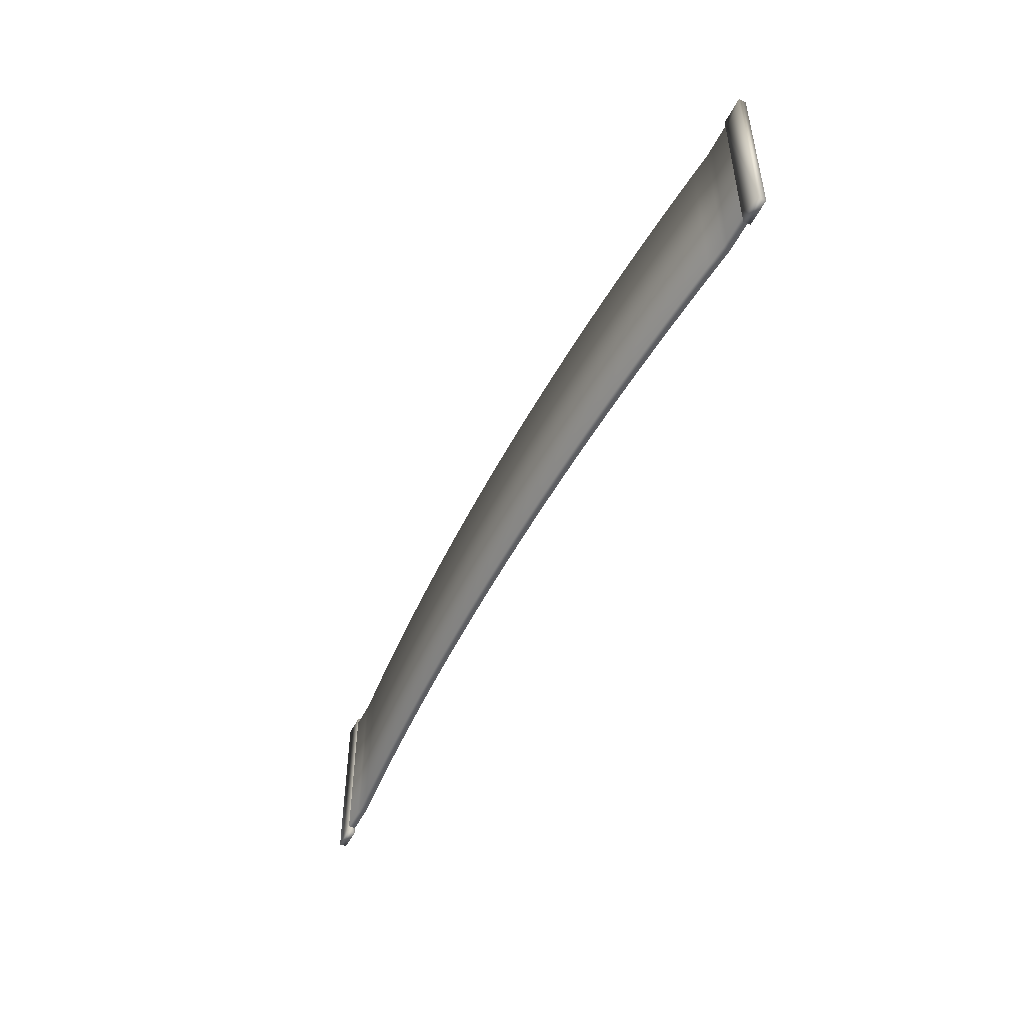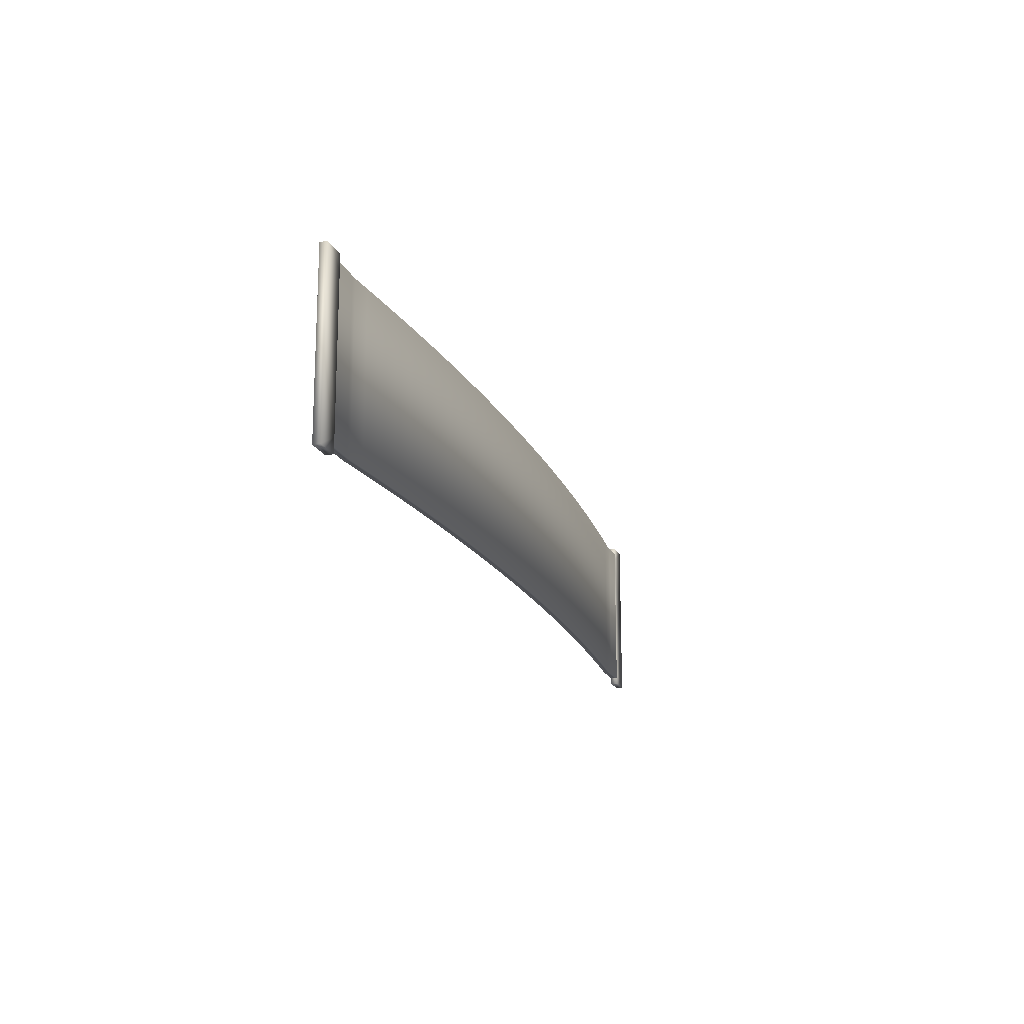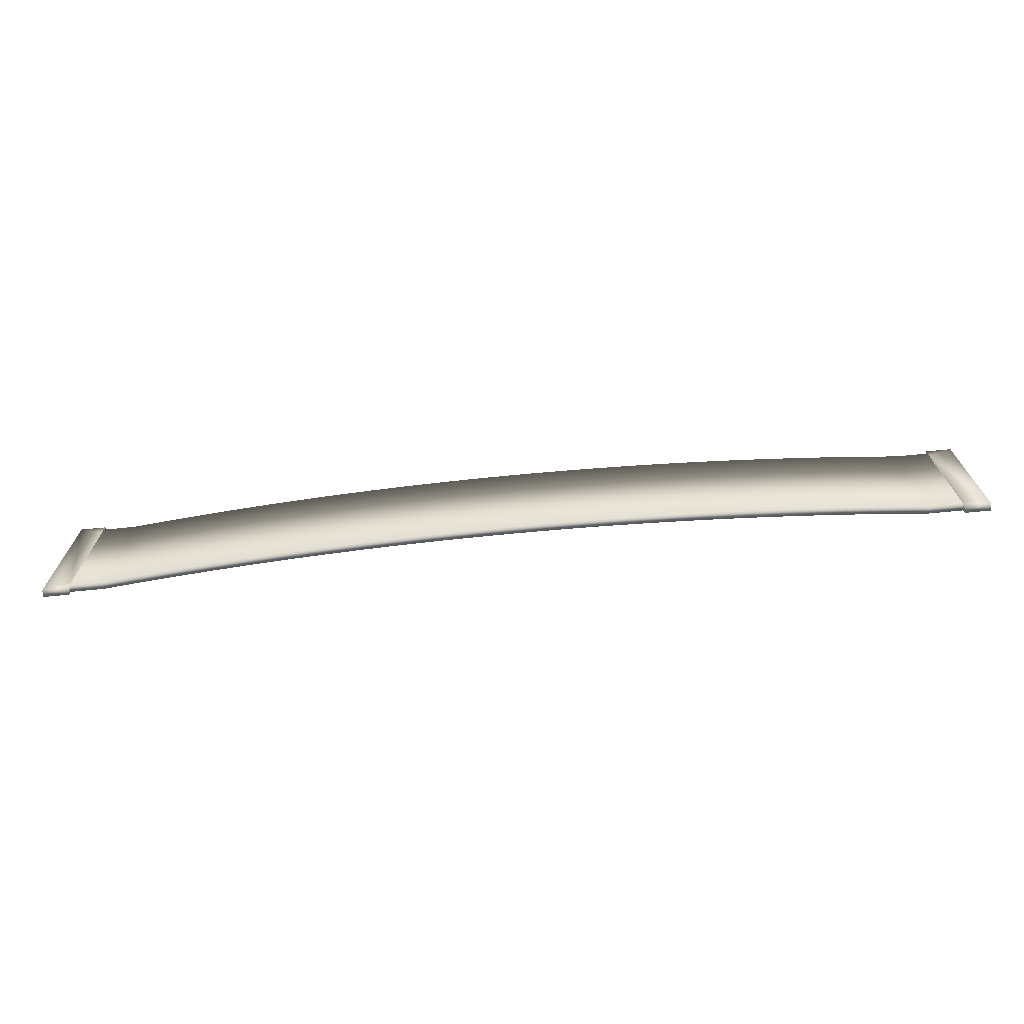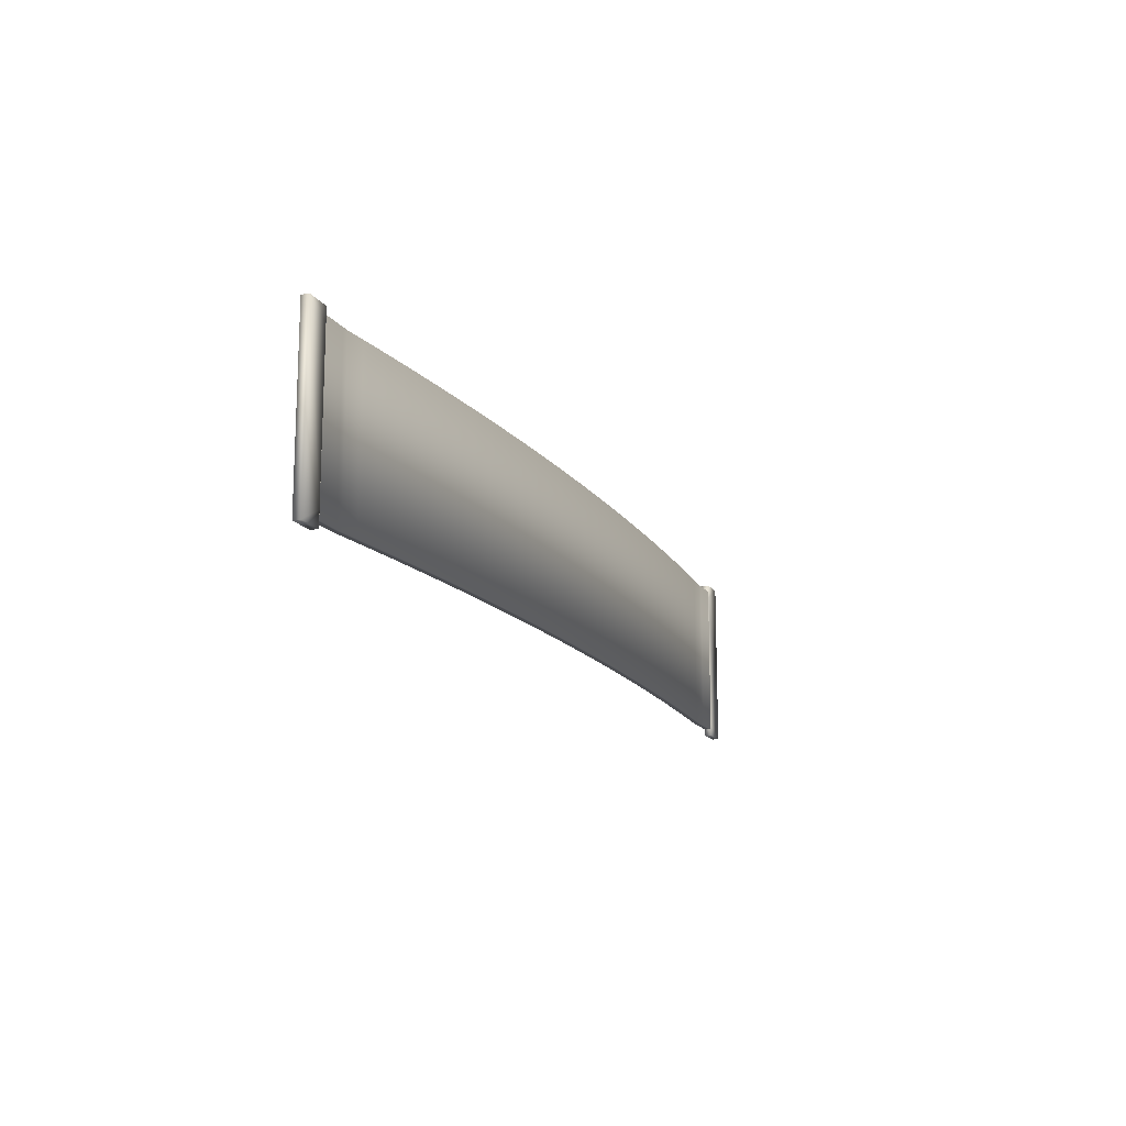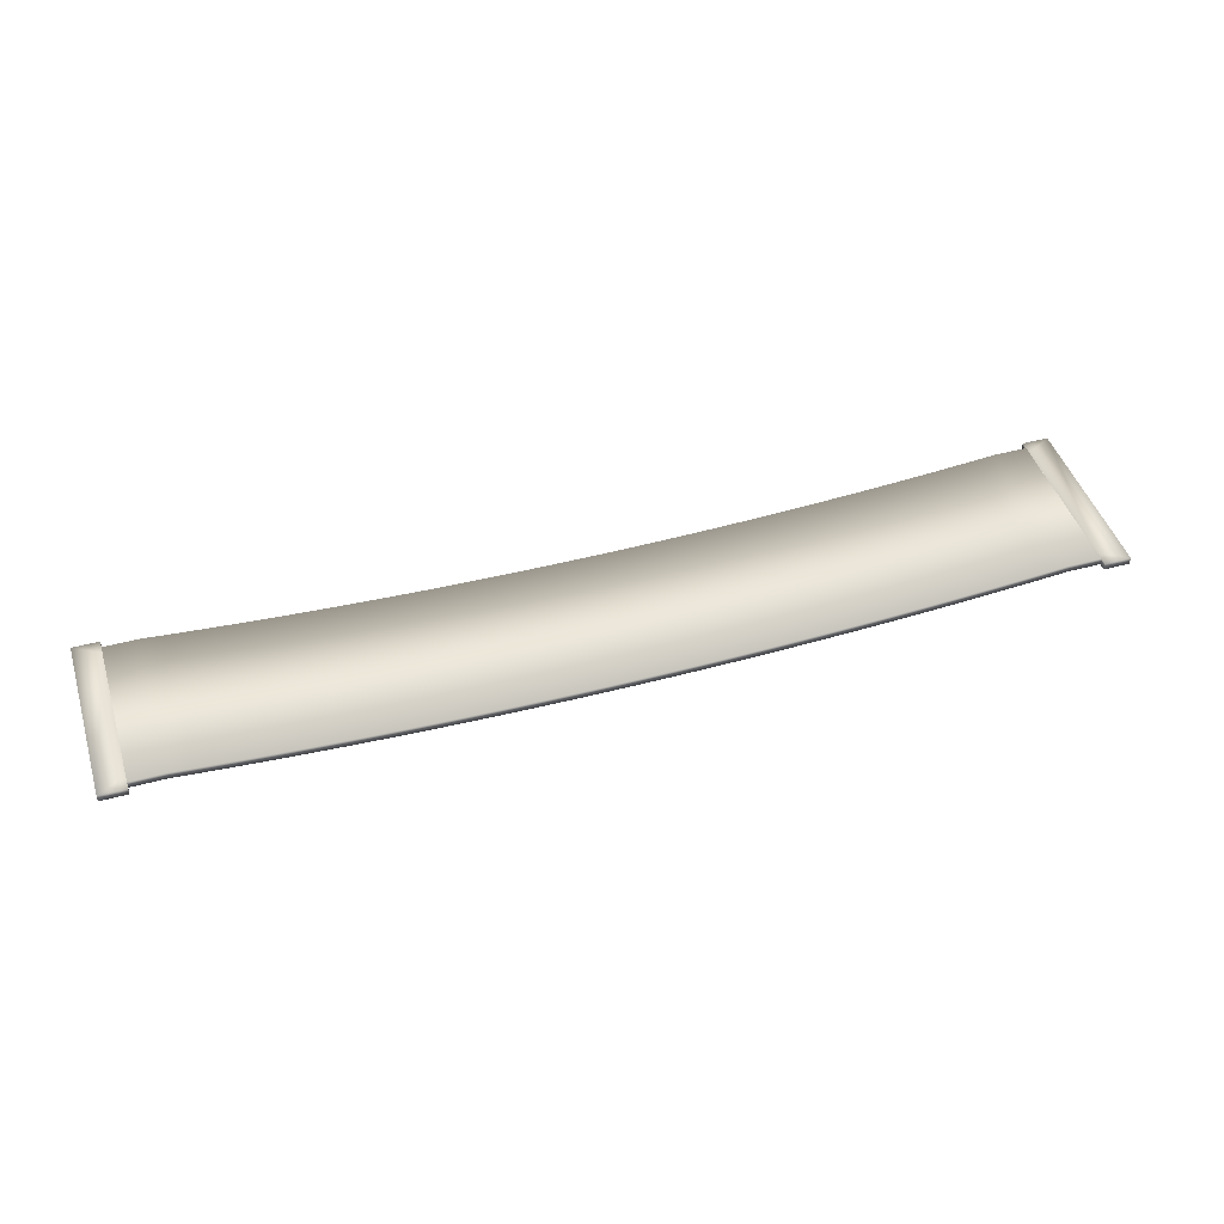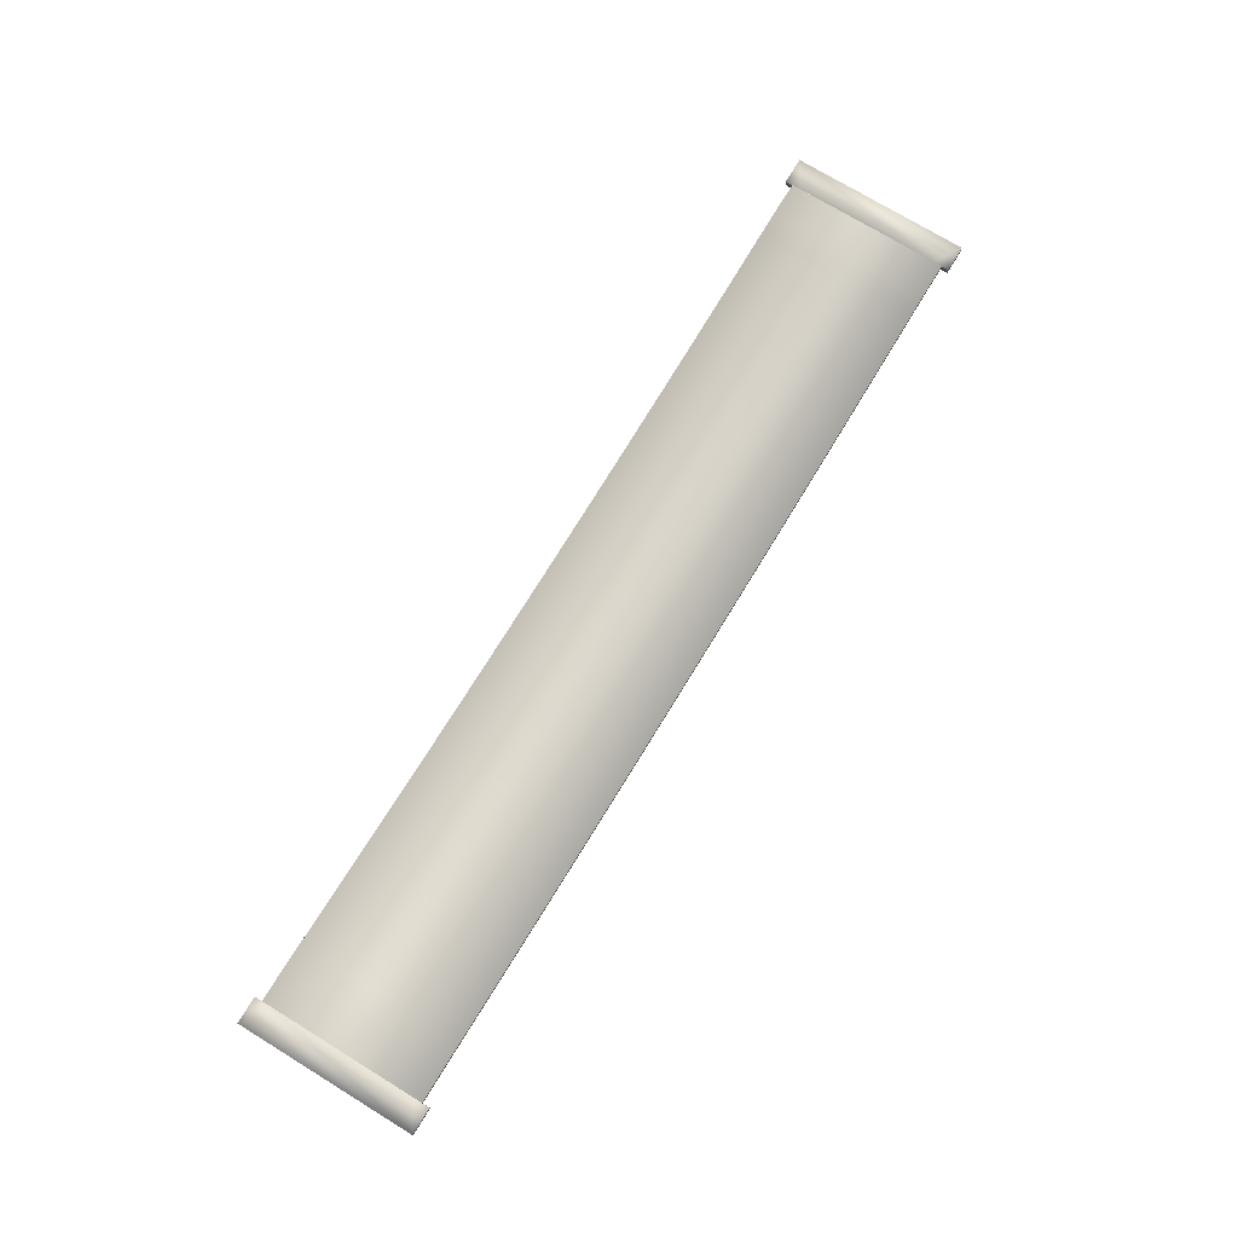
<metadata>
{"format":"obj","ext":"obj","renderer":"f3d","projection":"perspective","resolution":1024,"background":"white","views":[{"elev":-49.6,"azim":64.5,"up":"+Z"},{"elev":-17.8,"azim":-72.2,"up":"+Z"},{"elev":-70.3,"azim":5.6,"up":"+Z"},{"elev":-15.5,"azim":-67.2,"up":"+Z"},{"elev":45.8,"azim":162.7,"up":"+Y"},{"elev":74.0,"azim":-58.6,"up":"+Y"}]}
</metadata>
<code>
v -5.752 -0.002554 1.1
v -6.109 0.09726 1.1
v -6.109 -0.00272 1.1
v -5.648 0.09751 1.1
v -5.657 -0.00207 1.1
v -5.344 0.07031 1.1
v -5.352 -0.02932 1.1
v -5.242 0.06157 1.1
v -5.25 -0.03806 1.1
v -4.945 -0.06328 1.1
v -4.937 0.0364 1.1
v -4.836 0.02834 1.1
v -4.844 -0.07135 1.1
v -4.538 -0.09455 1.1
v -4.531 0.005179 1.1
v -4.436 -0.1019 1.1
v -4.429 -0.002201 1.1
v -4.124 -0.02334 1.1
v -4.131 -0.1231 1.1
v -4.022 -0.03005 1.1
v -4.029 -0.1298 1.1
v -3.717 -0.04916 1.1
v -3.723 -0.149 1.1
v 0.7647 -0.1552 1.1
v 0.766 -0.2552 1.1
v 0.868 -0.2539 1.1
v 0.4597 -0.2583 1.1
v 0.8666 -0.1539 1.1
v 0.459 -0.1583 1.1
v 0.3576 -0.259 1.1
v 0.3571 -0.159 1.1
v 0.05141 -0.26 1.1
v 0.05132 -0.16 1.1
v -0.05063 -0.16 1.1
v -0.05067 -0.26 1.1
v -0.3564 -0.1591 1.1
v -0.3569 -0.2591 1.1
v -0.4583 -0.1585 1.1
v -0.459 -0.2585 1.1
v -0.764 -0.1556 1.1
v -0.7652 -0.2556 1.1
v -0.8673 -0.2543 1.1
v -0.8659 -0.1543 1.1
v -1.172 -0.1494 1.1
v -1.173 -0.2493 1.1
v -1.276 -0.2474 1.1
v -1.274 -0.1474 1.1
v -1.579 -0.1404 1.1
v -1.582 -0.2404 1.1
v -1.684 -0.2377 1.1
v -1.681 -0.1378 1.1
v -1.987 -0.1288 1.1
v -1.99 -0.2287 1.1
v -2.089 -0.1254 1.1
v -2.092 -0.2254 1.1
v -2.394 -0.1144 1.1
v -2.398 -0.2144 1.1
v -2.496 -0.1104 1.1
v -2.5 -0.2103 1.1
v -2.806 -0.1973 1.1
v -2.801 -0.09739 1.1
v -2.903 -0.09271 1.1
v -2.908 -0.1926 1.1
v -3.209 -0.07764 1.1
v -3.214 -0.1775 1.1
v -3.316 -0.1721 1.1
v -3.31 -0.07228 1.1
v -3.621 -0.155 1.1
v -3.616 -0.05519 1.1
v -6.109 0.09726 -1.1
v -5.752 -0.002554 -1.1
v -6.109 -0.00272 -1.1
v -5.648 0.09751 -1.1
v -5.657 -0.002071 -1.1
v -5.344 0.07031 -1.1
v -5.352 -0.02932 -1.1
v -5.242 0.06157 -1.1
v -5.25 -0.03806 -1.1
v -4.945 -0.06328 -1.1
v -4.937 0.0364 -1.1
v -4.836 0.02834 -1.1
v -4.844 -0.07136 -1.1
v -4.538 -0.09455 -1.1
v -4.531 0.005179 -1.1
v -4.436 -0.1019 -1.1
v -4.429 -0.002201 -1.1
v -4.124 -0.02334 -1.1
v -4.131 -0.1231 -1.1
v -4.022 -0.03005 -1.1
v -4.029 -0.1298 -1.1
v -3.723 -0.149 -1.1
v -3.717 -0.04916 -1.1
v -3.621 -0.155 -1.1
v -3.616 -0.05519 -1.1
v -3.31 -0.07228 -1.1
v -3.316 -0.1721 -1.1
v -3.214 -0.1775 -1.1
v -3.209 -0.07764 -1.1
v -2.908 -0.1926 -1.1
v -2.903 -0.09271 -1.1
v -2.806 -0.1973 -1.1
v -2.801 -0.09739 -1.1
v -2.5 -0.2103 -1.1
v -2.496 -0.1104 -1.1
v -2.398 -0.2144 -1.1
v -2.394 -0.1144 -1.1
v -2.092 -0.2254 -1.1
v -2.089 -0.1254 -1.1
v -1.99 -0.2287 -1.1
v -1.987 -0.1288 -1.1
v -1.684 -0.2377 -1.1
v -1.681 -0.1378 -1.1
v -1.582 -0.2404 -1.1
v -1.579 -0.1404 -1.1
v -1.276 -0.2474 -1.1
v -1.274 -0.1474 -1.1
v -1.173 -0.2493 -1.1
v -1.172 -0.1494 -1.1
v -0.8673 -0.2543 -1.1
v -0.8659 -0.1543 -1.1
v -0.764 -0.1556 -1.1
v -0.7652 -0.2556 -1.1
v -0.4583 -0.1585 -1.1
v -0.459 -0.2585 -1.1
v 3.214 -0.176 -1.1
v 3.311 -0.07075 -1.1
v 3.316 -0.1706 -1.1
v 3.209 -0.07616 -1.1
v 2.909 -0.1912 -1.1
v 2.904 -0.09137 -1.1
v 2.807 -0.196 -1.1
v 2.802 -0.09609 -1.1
v 2.501 -0.2092 -1.1
v 2.497 -0.1093 -1.1
v 2.399 -0.2133 -1.1
v 2.395 -0.1133 -1.1
v 2.093 -0.2244 -1.1
v 2.089 -0.1245 -1.1
v 1.991 -0.2278 -1.1
v 1.987 -0.1279 -1.1
v 1.684 -0.2369 -1.1
v 1.682 -0.137 -1.1
v 1.582 -0.2397 -1.1
v 1.58 -0.1397 -1.1
v 1.276 -0.2468 -1.1
v 1.274 -0.1468 -1.1
v 1.174 -0.2488 -1.1
v 1.172 -0.1488 -1.1
v 0.868 -0.2539 -1.1
v 0.8666 -0.1539 -1.1
v 0.7647 -0.1552 -1.1
v 0.766 -0.2552 -1.1
v 0.4597 -0.2583 -1.1
v 0.459 -0.1583 -1.1
v 0.3576 -0.259 -1.1
v 0.3571 -0.159 -1.1
v 0.05141 -0.26 -1.1
v 0.05132 -0.16 -1.1
v -0.05063 -0.16 -1.1
v -0.05066 -0.26 -1.1
v -0.3564 -0.1591 -1.1
v -0.3569 -0.2591 -1.1
v 5.753 0.000103 -1.1
v 6.11 0.1001 -1.1
v 6.11 0.000103 -1.1
v 5.649 0.1001 -1.1
v 5.658 0.000543 -1.1
v 5.344 0.07277 -1.1
v 5.353 -0.02685 -1.1
v 5.251 -0.03564 -1.1
v 5.243 0.064 -1.1
v 4.946 -0.061 -1.1
v 4.938 0.03868 -1.1
v 4.836 0.03057 -1.1
v 4.844 -0.06912 -1.1
v 4.531 0.007272 -1.1
v 4.539 -0.09245 -1.1
v 4.437 -0.09989 -1.1
v 4.43 -0.000155 -1.1
v 4.125 -0.02143 -1.1
v 4.132 -0.1212 -1.1
v 4.023 -0.02819 -1.1
v 4.03 -0.128 -1.1
v 3.718 -0.04744 -1.1
v 3.724 -0.1473 -1.1
v 3.616 -0.05352 -1.1
v 3.622 -0.1533 -1.1
v 6.11 0.1001 1.1
v 5.753 0.000104 1.1
v 6.11 0.000103 1.1
v 5.649 0.1001 1.1
v 5.658 0.000543 1.1
v 5.344 0.07277 1.1
v 5.353 -0.02685 1.1
v 5.251 -0.03564 1.1
v 5.243 0.064 1.1
v 4.946 -0.061 1.1
v 4.938 0.03868 1.1
v 4.836 0.03057 1.1
v 4.844 -0.06911 1.1
v 4.539 -0.09245 1.1
v 4.531 0.007272 1.1
v 4.437 -0.09989 1.1
v 4.43 -0.000155 1.1
v 4.125 -0.02143 1.1
v 4.132 -0.1212 1.1
v 4.023 -0.02819 1.1
v 4.03 -0.128 1.1
v 3.718 -0.04744 1.1
v 3.724 -0.1473 1.1
v 3.616 -0.05352 1.1
v 3.622 -0.1533 1.1
v 1.174 -0.2488 1.1
v 1.172 -0.1488 1.1
v 1.276 -0.2468 1.1
v 1.274 -0.1468 1.1
v 1.58 -0.1397 1.1
v 1.582 -0.2397 1.1
v 1.682 -0.137 1.1
v 1.684 -0.2369 1.1
v 1.987 -0.1279 1.1
v 1.991 -0.2278 1.1
v 2.089 -0.1245 1.1
v 2.093 -0.2244 1.1
v 2.395 -0.1133 1.1
v 2.399 -0.2133 1.1
v 2.497 -0.1093 1.1
v 2.501 -0.2092 1.1
v 2.802 -0.09609 1.1
v 2.807 -0.196 1.1
v 2.904 -0.09137 1.1
v 2.909 -0.1912 1.1
v 3.209 -0.07616 1.1
v 3.214 -0.176 1.1
v 3.311 -0.07075 1.1
v 3.316 -0.1706 1.1
v 6.11 0.1001 -1.2
v 6.466 0.1001 -1.2
v 6.11 0.000103 -1.2
v 6.467 0.000116 -1.2
v 6.11 0.000103 -1
v 6.11 0.1001 -1
v 6.466 0.1001 1.2
v 6.11 0.000103 1.2
v 6.467 0.000116 1.2
v 6.11 0.1001 1.2
v 6.11 0.1001 1
v 6.11 0.000103 1
v -6.466 0.09714 -1.2
v -6.109 0.09726 -1.2
v -6.11 -0.00272 -1.2
v -6.467 -0.002871 -1.2
v -6.109 0.09726 -1
v -6.11 -0.00272 -1
v -6.109 0.09726 1.2
v -6.466 0.09714 1.2
v -6.11 -0.00272 1.2
v -6.467 -0.002871 1.2
v -6.11 -0.00272 1
v -6.109 0.09726 1
g Default
f 1 4 2 3
f 5 4 1
f 7 6 4 5
f 9 8 6 7
f 10 11 8 9
f 13 12 11 10
f 14 15 12 13
f 17 15 14 16
f 19 18 17 16
f 21 20 18 19
f 23 22 20 21
f 28 24 25 26
f 24 29 27 25
f 29 31 30 27
f 31 33 32 30
f 35 32 33 34
f 37 35 34 36
f 39 37 36 38
f 41 39 38 40
f 43 42 41 40
f 45 42 43 44
f 47 46 45 44
f 49 46 47 48
f 51 50 49 48
f 53 50 51 52
f 55 53 52 54
f 57 55 54 56
f 59 57 56 58
f 61 60 59 58
f 63 60 61 62
f 65 63 62 64
f 67 66 65 64
f 69 68 66 67
f 23 68 69 22
f 70 73 71 72
f 73 74 71
f 75 76 74 73
f 77 78 76 75
f 77 80 79 78
f 81 82 79 80
f 81 84 83 82
f 84 86 85 83
f 87 88 85 86
f 89 90 88 87
f 89 92 91 90
f 92 94 93 91
f 95 96 93 94
f 95 98 97 96
f 98 100 99 97
f 100 102 101 99
f 102 104 103 101
f 104 106 105 103
f 106 108 107 105
f 108 110 109 107
f 110 112 111 109
f 112 114 113 111
f 114 116 115 113
f 116 118 117 115
f 120 119 117 118
f 122 119 120 121
f 124 122 121 123
f 125 128 126 127
f 129 130 128 125
f 131 132 130 129
f 133 134 132 131
f 135 136 134 133
f 137 138 136 135
f 139 140 138 137
f 141 142 140 139
f 143 144 142 141
f 145 146 144 143
f 147 148 146 145
f 149 150 148 147
f 152 151 150 149
f 153 154 151 152
f 155 156 154 153
f 157 158 156 155
f 160 159 158 157
f 162 161 159 160
f 124 123 161 162
f 163 166 164 165
f 167 166 163
f 169 168 166 167
f 170 171 168 169
f 172 173 171 170
f 175 174 173 172
f 177 176 174 175
f 179 176 177 178
f 181 180 179 178
f 183 182 180 181
f 185 184 182 183
f 187 186 184 185
f 127 126 186 187
f 188 191 189 190
f 191 192 189
f 193 194 192 191
f 193 196 195 194
f 196 198 197 195
f 199 200 197 198
f 199 202 201 200
f 204 203 201 202
f 206 203 204 205
f 208 206 205 207
f 210 208 207 209
f 212 210 209 211
f 213 214 28 26
f 216 214 213 215
f 218 217 216 215
f 220 219 217 218
f 222 221 219 220
f 224 223 221 222
f 226 225 223 224
f 228 227 225 226
f 230 229 227 228
f 232 231 229 230
f 234 233 231 232
f 236 235 233 234
f 212 211 235 236
f 1 71 74 5
f 6 8 77 75
f 7 76 78 9
f 11 12 81 80
f 10 79 82 13
f 15 17 86 84
f 85 16 14 83
f 18 20 89 87
f 19 88 90 21
f 22 69 94 92
f 23 91 93 68
f 67 64 98 95
f 66 96 97 65
f 62 61 102 100
f 63 99 101 60
f 104 58 56 106
f 103 105 57 59
f 54 52 110 108
f 107 109 53 55
f 51 48 114 112
f 111 113 49 50
f 47 44 118 116
f 46 115 117 45
f 43 40 121 120
f 42 119 122 41
f 38 36 161 123
f 39 124 162 37
f 34 33 158 159
f 35 160 157 32
f 31 29 154 156
f 155 153 27 30
f 24 28 150 151
f 152 149 26 25
f 147 145 215 213
f 214 216 146 148
f 217 219 142 144
f 143 141 220 218
f 140 221 223 138
f 139 137 224 222
f 226 135 133 228
f 225 227 134 136
f 230 131 129 232
f 229 231 130 132
f 128 233 235 126
f 125 127 236 234
f 211 209 184 186
f 187 185 210 212
f 183 181 206 208
f 207 205 180 182
f 204 202 176 179
f 178 177 201 203
f 175 172 197 200
f 199 198 173 174
f 170 169 194 195
f 196 193 168 171
f 167 163 189 192
f 193 191 166 168
f 205 204 179 180
f 231 233 128 130
f 219 221 140 142
f 29 24 151 154
f 40 38 123 121
f 52 51 112 110
f 64 62 100 98
f 17 18 87 86
f 240 239 237 238
f 237 239 241 242
f 243 246 244 245
f 248 244 246 247
f 238 243 245 240
f 163 165 190 189
f 191 188 164 166
f 240 241 239
f 248 241 240 245
f 245 244 248
f 247 243 238 242
f 238 237 242
f 243 247 246
f 137 135 226 224
f 223 225 136 138
f 141 139 222 220
f 133 131 230 228
f 227 229 132 134
f 129 125 234 232
f 149 147 213 26
f 150 28 214 148
f 33 31 156 158
f 145 143 218 215
f 146 216 217 144
f 153 152 25 27
f 157 155 30 32
f 181 178 203 206
f 235 211 186 126
f 177 175 200 201
f 202 199 174 176
f 185 183 208 210
f 184 209 207 182
f 127 187 212 236
f 169 167 192 194
f 172 170 195 197
f 198 196 171 173
f 252 249 250 251
f 250 253 254 251
f 258 257 255 256
f 260 255 257 259
f 252 258 256 249
f 3 72 71 1
f 2 4 73 70
f 253 250 249
f 256 260 253 249
f 255 260 256
f 57 105 107 55
f 56 54 108 106
f 53 109 111 50
f 101 103 59 60
f 61 58 104 102
f 65 97 99 63
f 117 119 42 45
f 44 43 120 118
f 36 34 159 161
f 113 115 46 49
f 48 47 116 114
f 41 122 124 39
f 4 6 75 73
f 37 162 160 35
f 16 85 88 19
f 69 67 95 94
f 13 82 83 14
f 12 15 84 81
f 21 90 91 23
f 20 22 92 89
f 68 93 96 66
f 5 74 76 7
f 9 78 79 10
f 8 11 80 77
f 251 254 252
f 258 252 254 259
f 259 257 258

</code>
